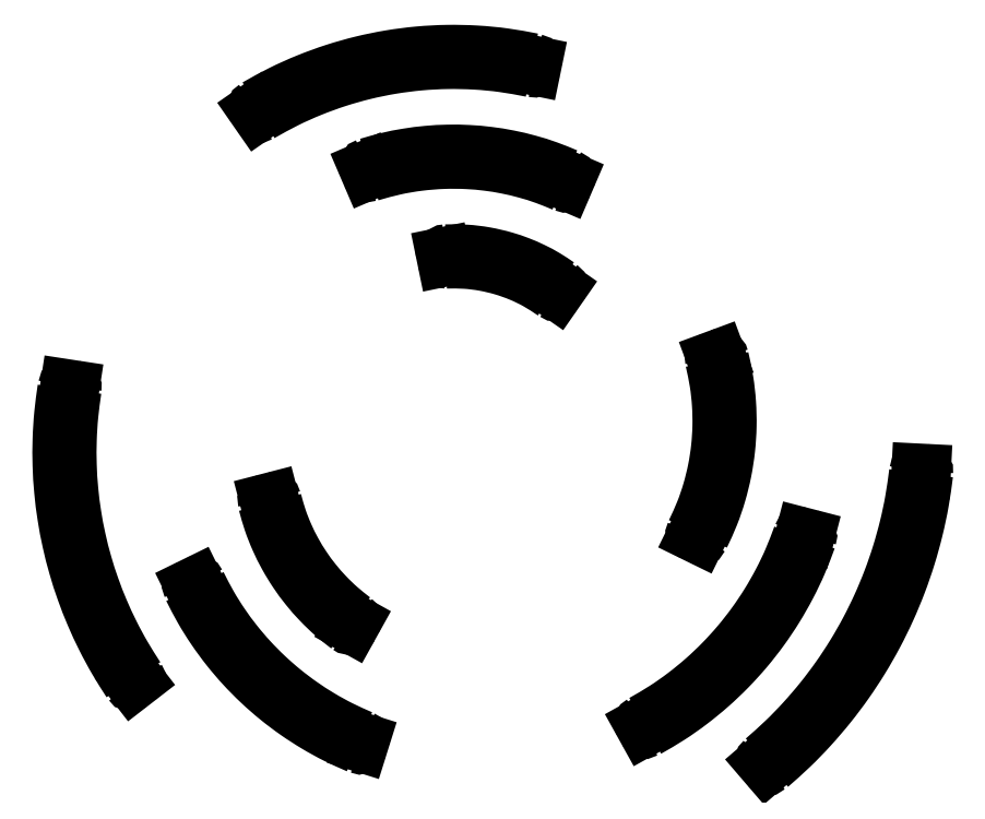
<metadata>
{"format":"dxf","ext":"dxf","renderer":"ezdxf+matplotlib","layout":"modelspace","background":"white","min_lineweight":24,"dpi":150}
</metadata>
<code>
0
SECTION
2
ENTITIES
0
SPLINE
8
0
210
0
220
0
230
1
70
     8
71
     3
72
    19
73
    15
74
     0
42
1e-08
43
1e-08
40
0
40
0
40
0
40
0
40
0.08329
40
0.1666
40
0.25
40
0.3333
40
0.4166
40
0.5
40
0.5833
40
0.6666
40
0.75
40
0.8333
40
0.9167
40
1
40
1
40
1
40
1
10
18.42
20
-20.16
30
0
10
18.86
20
-19.78
30
0
10
19.72
20
-19.02
30
0
10
20.93
20
-17.77
30
0
10
22.05
20
-16.46
30
0
10
23.1
20
-15.07
30
0
10
24.05
20
-13.63
30
0
10
24.91
20
-12.12
30
0
10
25.68
20
-10.57
30
0
10
26.34
20
-8.973
30
0
10
26.91
20
-7.336
30
0
10
27.37
20
-5.667
30
0
10
27.74
20
-3.973
30
0
10
27.89
20
-2.829
30
0
10
27.97
20
-2.257
30
0
0
SPLINE
8
0
210
0
220
0
230
1
70
     8
71
     3
72
    19
73
    15
74
     0
42
1e-08
43
1e-08
40
0
40
0
40
0
40
0
40
0.08331
40
0.1667
40
0.25
40
0.3333
40
0.4167
40
0.5
40
0.5833
40
0.6667
40
0.75
40
0.8333
40
0.9167
40
1
40
1
40
1
40
1
10
18.81
20
-20.62
30
0
10
19.26
20
-20.23
30
0
10
20.14
20
-19.45
30
0
10
21.37
20
-18.17
30
0
10
22.53
20
-16.83
30
0
10
23.59
20
-15.41
30
0
10
24.57
20
-13.93
30
0
10
25.45
20
-12.4
30
0
10
26.23
20
-10.81
30
0
10
26.91
20
-9.174
30
0
10
27.49
20
-7.5
30
0
10
27.96
20
-5.793
30
0
10
28.33
20
-4.061
30
0
10
28.49
20
-2.891
30
0
10
28.56
20
-2.307
30
0
0
SPLINE
8
0
210
0
220
0
230
1
70
     8
71
     3
72
    15
73
    11
74
     0
42
1e-08
43
1e-08
40
0
40
0
40
0
40
0
40
0.1248
40
0.2499
40
0.3749
40
0.4999
40
0.6249
40
0.7499
40
0.8748
40
1
40
1
40
1
40
1
10
-12.18
20
-4.031
30
0
10
-12.08
20
-4.393
30
0
10
-11.88
20
-5.118
30
0
10
-11.46
20
-6.167
30
0
10
-10.96
20
-7.179
30
0
10
-10.38
20
-8.143
30
0
10
-9.708
20
-9.053
30
0
10
-8.965
20
-9.902
30
0
10
-8.155
20
-10.69
30
0
10
-7.564
20
-11.16
30
0
10
-7.267
20
-11.39
30
0
0
SPLINE
8
0
210
0
220
0
230
1
70
     8
71
     3
72
    15
73
    11
74
     0
42
1e-08
43
1e-08
40
0
40
0
40
0
40
0
40
0.1251
40
0.2501
40
0.3751
40
0.5001
40
0.6251
40
0.7501
40
0.8749
40
1
40
1
40
1
40
1
10
-12.76
20
-4.178
30
0
10
-12.66
20
-4.559
30
0
10
-12.45
20
-5.321
30
0
10
-12.01
20
-6.423
30
0
10
-11.48
20
-7.485
30
0
10
-10.86
20
-8.496
30
0
10
-10.16
20
-9.45
30
0
10
-9.378
20
-10.34
30
0
10
-8.527
20
-11.16
30
0
10
-7.904
20
-11.65
30
0
10
-7.593
20
-11.89
30
0
0
SPLINE
8
0
210
0
220
0
230
1
70
     8
71
     3
72
    17
73
    13
74
     0
42
1e-08
43
1e-08
40
0
40
0
40
0
40
0
40
0.09996
40
0.1999
40
0.2999
40
0.3999
40
0.4999
40
0.5999
40
0.6999
40
0.8
40
0.9
40
1
40
1
40
1
40
1
10
-16.9
20
-9.235
30
0
10
-16.69
20
-9.658
30
0
10
-16.26
20
-10.5
30
0
10
-15.49
20
-11.71
30
0
10
-14.65
20
-12.86
30
0
10
-13.73
20
-13.94
30
0
10
-12.73
20
-14.96
30
0
10
-11.66
20
-15.9
30
0
10
-10.52
20
-16.76
30
0
10
-9.322
20
-17.53
30
0
10
-8.075
20
-18.22
30
0
10
-7.206
20
-18.61
30
0
10
-6.772
20
-18.8
30
0
0
SPLINE
8
0
210
0
220
0
230
1
70
     8
71
     3
72
    17
73
    13
74
     0
42
1e-08
43
1e-08
40
0
40
0
40
0
40
0
40
0.1
40
0.2
40
0.3001
40
0.4
40
0.5001
40
0.6001
40
0.7
40
0.8
40
0.9
40
1
40
1
40
1
40
1
10
-17.44
20
-9.497
30
0
10
-17.22
20
-9.934
30
0
10
-16.77
20
-10.81
30
0
10
-15.99
20
-12.05
30
0
10
-15.12
20
-13.24
30
0
10
-14.16
20
-14.36
30
0
10
-13.13
20
-15.41
30
0
10
-12.02
20
-16.37
30
0
10
-10.85
20
-17.26
30
0
10
-9.61
20
-18.06
30
0
10
-8.323
20
-18.77
30
0
10
-7.425
20
-19.17
30
0
10
-6.977
20
-19.36
30
0
0
SPLINE
8
0
210
0
220
0
230
1
70
     8
71
     3
72
    19
73
    15
74
     0
42
1e-08
43
1e-08
40
0
40
0
40
0
40
0
40
0.0833
40
0.1666
40
0.25
40
0.3333
40
0.4166
40
0.5
40
0.5833
40
0.6666
40
0.75
40
0.8333
40
0.9166
40
1
40
1
40
1
40
1
10
-24.72
20
2.929
30
0
10
-24.79
20
2.412
30
0
10
-24.94
20
1.377
30
0
10
-25.03
20
-0.1888
30
0
10
-25.04
20
-1.757
30
0
10
-24.94
20
-3.322
30
0
10
-24.75
20
-4.879
30
0
10
-24.46
20
-6.42
30
0
10
-24.07
20
-7.94
30
0
10
-23.59
20
-9.434
30
0
10
-23.02
20
-10.9
30
0
10
-22.36
20
-12.32
30
0
10
-21.62
20
-13.7
30
0
10
-21.05
20
-14.58
30
0
10
-20.77
20
-15.02
30
0
0
SPLINE
8
0
210
0
220
0
230
1
70
     8
71
     3
72
    19
73
    15
74
     0
42
1e-08
43
1e-08
40
0
40
0
40
0
40
0
40
0.08333
40
0.1667
40
0.25
40
0.3333
40
0.4167
40
0.5
40
0.5833
40
0.6667
40
0.75
40
0.8333
40
0.9167
40
1
40
1
40
1
40
1
10
-25.31
20
3.022
30
0
10
-25.39
20
2.492
30
0
10
-25.54
20
1.431
30
0
10
-25.63
20
-0.1746
30
0
10
-25.64
20
-1.782
30
0
10
-25.54
20
-3.387
30
0
10
-25.34
20
-4.982
30
0
10
-25.04
20
-6.561
30
0
10
-24.64
20
-8.119
30
0
10
-24.15
20
-9.649
30
0
10
-23.57
20
-11.15
30
0
10
-22.89
20
-12.6
30
0
10
-22.13
20
-14.02
30
0
10
-21.55
20
-14.92
30
0
10
-21.26
20
-15.37
30
0
0
SPLINE
8
0
210
0
220
0
230
1
70
     8
71
     3
72
    17
73
    13
74
     0
42
1e-08
43
1e-08
40
0
40
0
40
0
40
0
40
0.09995
40
0.2
40
0.2999
40
0.3999
40
0.4999
40
0.5999
40
0.6999
40
0.8
40
0.9
40
1
40
1
40
1
40
1
10
10.86
20
-17.82
30
0
10
11.31
20
-17.56
30
0
10
12.21
20
-17.05
30
0
10
13.48
20
-16.15
30
0
10
14.69
20
-15.16
30
0
10
15.81
20
-14.09
30
0
10
16.86
20
-12.94
30
0
10
17.82
20
-11.72
30
0
10
18.69
20
-10.43
30
0
10
19.46
20
-9.075
30
0
10
20.14
20
-7.673
30
0
10
20.5
20
-6.703
30
0
10
20.68
20
-6.217
30
0
0
SPLINE
8
0
210
0
220
0
230
1
70
     8
71
     3
72
    17
73
    13
74
     0
42
1e-08
43
1e-08
40
0
40
0
40
0
40
0
40
0.09999
40
0.2
40
0.3
40
0.4001
40
0.5001
40
0.6
40
0.7
40
0.8
40
0.9
40
1
40
1
40
1
40
1
10
11.15
20
-18.35
30
0
10
11.61
20
-18.08
30
0
10
12.54
20
-17.55
30
0
10
13.85
20
-16.62
30
0
10
15.09
20
-15.61
30
0
10
16.25
20
-14.5
30
0
10
17.33
20
-13.32
30
0
10
18.32
20
-12.06
30
0
10
19.21
20
-10.73
30
0
10
20
20
-9.335
30
0
10
20.7
20
-7.891
30
0
10
21.07
20
-6.891
30
0
10
21.26
20
-6.391
30
0
0
SPLINE
8
0
210
0
220
0
230
1
70
     8
71
     3
72
    15
73
    11
74
     0
42
1e-08
43
1e-08
40
0
40
0
40
0
40
0
40
0.125
40
0.2499
40
0.3748
40
0.4999
40
0.6249
40
0.7499
40
0.875
40
1
40
1
40
1
40
1
10
14.03
20
-5.939
30
0
10
14.23
20
-5.525
30
0
10
14.62
20
-4.697
30
0
10
15.06
20
-3.395
30
0
10
15.39
20
-2.062
30
0
10
15.6
20
-0.7042
30
0
10
15.69
20
0.6672
30
0
10
15.65
20
2.04
30
0
10
15.51
20
3.408
30
0
10
15.31
20
4.302
30
0
10
15.21
20
4.75
30
0
0
SPLINE
8
0
210
0
220
0
230
1
70
     8
71
     3
72
    15
73
    11
74
     0
42
1e-08
43
1e-08
40
0
40
0
40
0
40
0
40
0.125
40
0.2501
40
0.375
40
0.5001
40
0.6251
40
0.7501
40
0.875
40
1
40
1
40
1
40
1
10
14.57
20
-6.206
30
0
10
14.77
20
-5.774
30
0
10
15.18
20
-4.911
30
0
10
15.64
20
-3.554
30
0
10
15.98
20
-2.165
30
0
10
16.2
20
-0.7505
30
0
10
16.29
20
0.6779
30
0
10
16.25
20
2.108
30
0
10
16.1
20
3.531
30
0
10
15.89
20
4.461
30
0
10
15.79
20
4.927
30
0
0
SPLINE
8
0
210
0
220
0
230
1
70
     8
71
     3
72
    13
73
     9
74
     0
42
1e-08
43
1e-08
40
0
40
0
40
0
40
0
40
0.1664
40
0.3331
40
0.4998
40
0.6663
40
0.8331
40
1
40
1
40
1
40
1
10
5.239
20
9.013
30
0
10
4.912
20
9.231
30
0
10
4.26
20
9.667
30
0
10
3.194
20
10.18
30
0
10
2.084
20
10.57
30
0
10
0.9349
20
10.84
30
0
10
-0.237
20
10.99
30
0
10
-1.024
20
10.99
30
0
10
-1.417
20
10.99
30
0
0
SPLINE
8
0
210
0
220
0
230
1
70
     8
71
     3
72
    14
73
    10
74
     0
42
1e-08
43
1e-08
40
0
40
0
40
0
40
0
40
0.1249
40
0.2502
40
0.3751
40
0.5002
40
0.6667
40
0.8333
40
1
40
1
40
1
40
1
10
5.585
20
9.503
30
0
10
5.326
20
9.679
30
0
10
4.807
20
10.03
30
0
10
3.977
20
10.47
30
0
10
3.115
20
10.85
30
0
10
2.126
20
11.18
30
0
10
1.006
20
11.44
30
0
10
-0.2388
20
11.6
30
0
10
-1.074
20
11.59
30
0
10
-1.492
20
11.58
30
0
0
SPLINE
8
0
210
0
220
0
230
1
70
     8
71
     3
72
    16
73
    12
74
     0
42
1e-08
43
1e-08
40
0
40
0
40
0
40
0
40
0.09996
40
0.1999
40
0.2999
40
0.3999
40
0.4999
40
0.6249
40
0.7499
40
0.875
40
1
40
1
40
1
40
1
10
5.855
20
15.8
30
0
10
5.477
20
15.95
30
0
10
4.721
20
16.27
30
0
10
3.547
20
16.63
30
0
10
2.351
20
16.91
30
0
10
1.138
20
17.11
30
0
10
-0.1887
20
17.23
30
0
10
-1.624
20
17.24
30
0
10
-3.155
20
17.11
30
0
10
-4.673
20
16.86
30
0
10
-5.658
20
16.58
30
0
10
-6.151
20
16.44
30
0
0
SPLINE
8
0
210
0
220
0
230
1
70
     8
71
     3
72
    17
73
    13
74
     0
42
1e-08
43
1e-08
40
0
40
0
40
0
40
0
40
0.1
40
0.2
40
0.3001
40
0.4001
40
0.5001
40
0.6001
40
0.7
40
0.8
40
0.9
40
1
40
1
40
1
40
1
10
6.094
20
16.35
30
0
10
5.702
20
16.51
30
0
10
4.917
20
16.83
30
0
10
3.698
20
17.21
30
0
10
2.457
20
17.51
30
0
10
1.198
20
17.71
30
0
10
-0.07236
20
17.82
30
0
10
-1.347
20
17.84
30
0
10
-2.62
20
17.77
30
0
10
-3.884
20
17.61
30
0
10
-5.136
20
17.36
30
0
10
-5.952
20
17.12
30
0
10
-6.36
20
17.01
30
0
0
SPLINE
8
0
210
0
220
0
230
1
70
     8
71
     3
72
    17
73
    13
74
     0
42
1e-08
43
1e-08
40
0
40
0
40
0
40
0
40
0.09996
40
0.2
40
0.2999
40
0.3999
40
0.4999
40
0.5999
40
0.6999
40
0.8
40
0.9
40
1
40
1
40
1
40
1
10
3.853
20
22.96
30
0
10
3.28
20
23.07
30
0
10
2.133
20
23.29
30
0
10
0.3884
20
23.45
30
0
10
-1.362
20
23.49
30
0
10
-3.112
20
23.4
30
0
10
-4.849
20
23.17
30
0
10
-6.566
20
22.82
30
0
10
-8.252
20
22.35
30
0
10
-9.897
20
21.75
30
0
10
-11.5
20
21.04
30
0
10
-12.52
20
20.47
30
0
10
-13.03
20
20.18
30
0
0
SPLINE
8
0
210
0
220
0
230
1
70
     8
71
     3
72
    17
73
    13
74
     0
42
1e-08
43
1e-08
40
0
40
0
40
0
40
0
40
0.09999
40
0.2
40
0.3
40
0.4
40
0.5
40
0.6
40
0.7
40
0.8
40
0.9
40
1
40
1
40
1
40
1
10
3.976
20
23.55
30
0
10
3.387
20
23.66
30
0
10
2.209
20
23.89
30
0
10
0.4177
20
24.05
30
0
10
-1.38
20
24.09
30
0
10
-3.176
20
23.99
30
0
10
-4.96
20
23.77
30
0
10
-6.722
20
23.4
30
0
10
-8.452
20
22.92
30
0
10
-10.14
20
22.3
30
0
10
-11.78
20
21.57
30
0
10
-12.83
20
20.98
30
0
10
-13.35
20
20.69
30
0
0
LINE
8
0
10
18.41
20
-20.37
30
0
11
18.61
21
-20.6
31
0
0
LINE
8
0
10
28.12
20
-2.127
30
0
11
28.43
21
-2.143
31
0
0
LINE
8
0
10
-12.66
20
-4
30
0
11
-12.36
21
-3.924
31
0
0
LINE
8
0
10
-7.227
20
-11.58
30
0
11
-7.377
21
-11.85
31
0
0
LINE
8
0
10
-17.37
20
-9.302
30
0
11
-17.1
21
-9.167
31
0
0
LINE
8
0
10
-6.688
20
-18.98
30
0
11
-6.78
21
-19.27
31
0
0
LINE
8
0
10
-25.15
20
3.144
30
0
11
-24.84
21
3.098
31
0
0
LINE
8
0
10
-21.05
20
-15.41
30
0
11
-20.81
21
-15.22
31
0
0
LINE
8
0
10
10.8
20
-18.02
30
0
11
10.95
21
-18.29
31
0
0
LINE
8
0
10
20.86
20
-6.124
30
0
11
21.16
21
-6.2
31
0
0
LINE
8
0
10
14.1
20
-6.137
30
0
11
14.37
21
-6.272
31
0
0
LINE
8
0
10
15.31
20
4.922
30
0
11
15.59
21
5.029
31
0
0
LINE
8
0
10
-1.629
20
11.41
30
0
11
-1.567
21
11.1
31
0
0
LINE
8
0
10
5.62
20
9.3
30
0
11
5.445
21
9.049
31
0
0
LINE
8
0
10
-6.451
20
16.81
30
0
11
-6.33
21
16.53
31
0
0
LINE
8
0
10
6.17
20
16.15
30
0
11
6.05
21
15.87
31
0
0
LINE
8
0
10
-13.4
20
20.47
30
0
11
-13.22
21
20.22
31
0
0
LINE
8
0
10
4.089
20
23.38
30
0
11
4.028
21
23.08
31
0
0
ARC
8
0
10
18.52
20
-20.27
30
0
40
0.1471
50
130.3
51
220.6
0
ARC
8
0
10
28.11
20
-2.274
30
0
40
0.1471
50
87.1
51
173.4
0
ARC
8
0
10
28.42
20
-2.29
30
0
40
0.1471
50
353.4
51
87.1
0
ARC
8
0
10
18.72
20
-20.5
30
0
40
0.1471
50
220.6
51
310.3
0
ARC
8
0
10
-12.32
20
-4.066
30
0
40
0.1471
50
13.88
51
104.5
0
ARC
8
0
10
-7.355
20
-11.51
30
0
40
0.1471
50
331
51
53.24
0
ARC
8
0
10
-7.505
20
-11.78
30
0
40
0.1471
50
233.4
51
331
0
ARC
8
0
10
-12.62
20
-4.143
30
0
40
0.1471
50
104.5
51
193.9
0
ARC
8
0
10
-17.03
20
-9.299
30
0
40
0.1471
50
25.7
51
116.1
0
ARC
8
0
10
-6.828
20
-18.93
30
0
40
0.1471
50
342.6
51
67.34
0
ARC
8
0
10
-6.92
20
-19.23
30
0
40
0.1471
50
247.4
51
342.6
0
ARC
8
0
10
-17.31
20
-9.434
30
0
40
0.1471
50
116.1
51
205.7
0
ARC
8
0
10
-24.87
20
2.952
30
0
40
0.1471
50
351
51
81.29
0
ARC
8
0
10
-20.9
20
-15.1
30
0
40
0.1471
50
307.7
51
33.65
0
ARC
8
0
10
-21.14
20
-15.29
30
0
40
0.1471
50
213.7
51
307.7
0
ARC
8
0
10
-25.17
20
2.999
30
0
40
0.1471
50
81.29
51
171
0
ARC
8
0
10
10.93
20
-17.95
30
0
40
0.1471
50
118.6
51
209
0
ARC
8
0
10
20.82
20
-6.266
30
0
40
0.1471
50
75.48
51
160.6
0
ARC
8
0
10
21.12
20
-6.343
30
0
40
0.1471
50
340.7
51
75.48
0
ARC
8
0
10
11.08
20
-18.22
30
0
40
0.1471
50
209
51
298.6
0
ARC
8
0
10
14.17
20
-6.005
30
0
40
0.1471
50
153.3
51
243.9
0
ARC
8
0
10
14.44
20
-6.14
30
0
40
0.1471
50
243.9
51
333.3
0
ARC
8
0
10
15.36
20
4.785
30
0
40
0.1471
50
110.3
51
193.8
0
ARC
8
0
10
15.65
20
4.891
30
0
40
0.1471
50
13.89
51
110.3
0
ARC
8
0
10
-1.423
20
11.13
30
0
40
0.1471
50
191.6
51
272.2
0
ARC
8
0
10
-1.485
20
11.44
30
0
40
0.1471
50
92.47
51
191.6
0
ARC
8
0
10
5.499
20
9.384
30
0
40
0.1471
50
325.2
51
54.4
0
ARC
8
0
10
5.324
20
9.133
30
0
40
0.1471
50
234.4
51
325.2
0
ARC
8
0
10
-6.195
20
16.58
30
0
40
0.1471
50
203.2
51
287.3
0
ARC
8
0
10
-6.316
20
16.87
30
0
40
0.1471
50
107.4
51
203.2
0
ARC
8
0
10
6.035
20
16.21
30
0
40
0.1471
50
336.8
51
66.29
0
ARC
8
0
10
5.914
20
15.93
30
0
40
0.1471
50
246.3
51
336.8
0
ARC
8
0
10
-13.1
20
20.31
30
0
40
0.1471
50
214.8
51
300.5
0
ARC
8
0
10
-13.28
20
20.56
30
0
40
0.1471
50
120.5
51
214.8
0
ARC
8
0
10
3.945
20
23.41
30
0
40
0.1471
50
348.4
51
78.03
0
ARC
8
0
10
3.884
20
23.11
30
0
40
0.1471
50
258
51
348.4
0
ENDSEC
0
EOF

</code>
